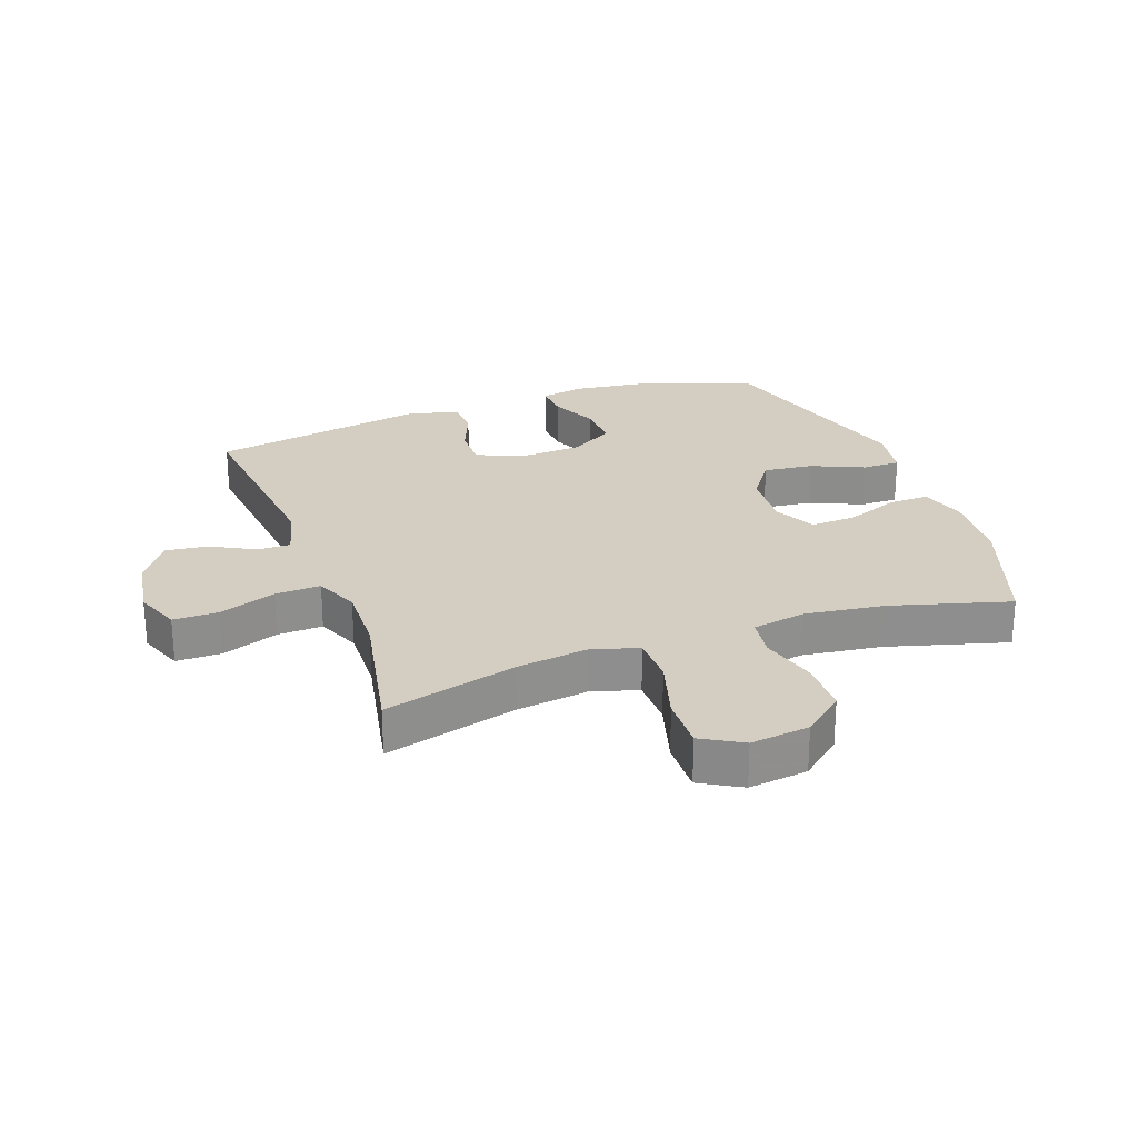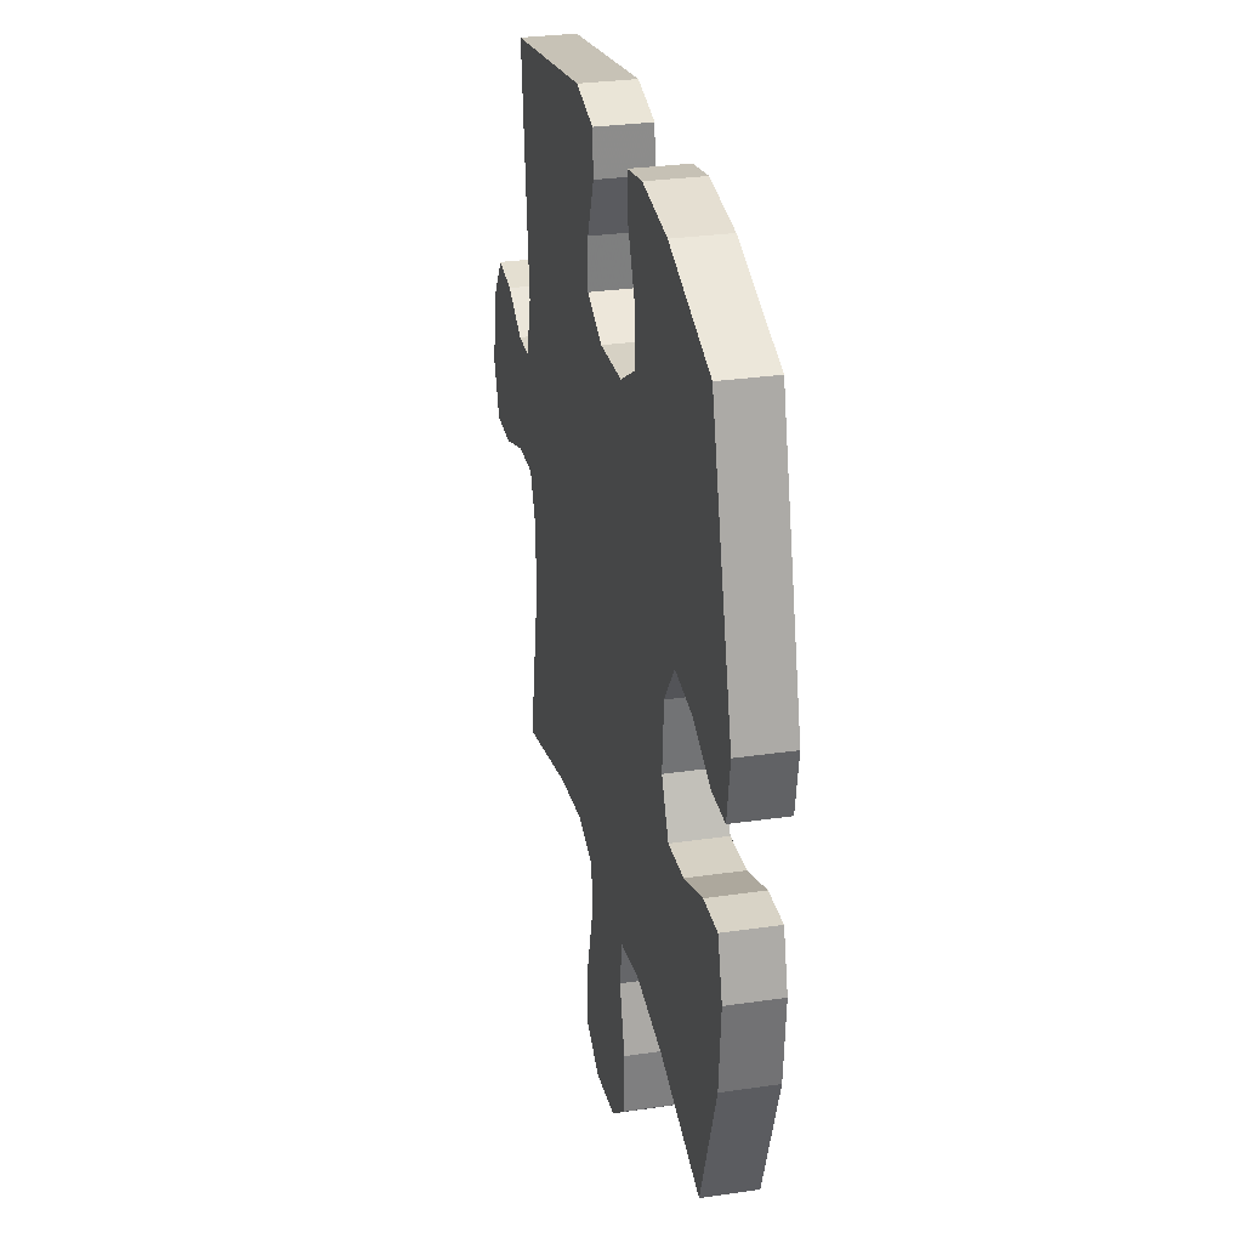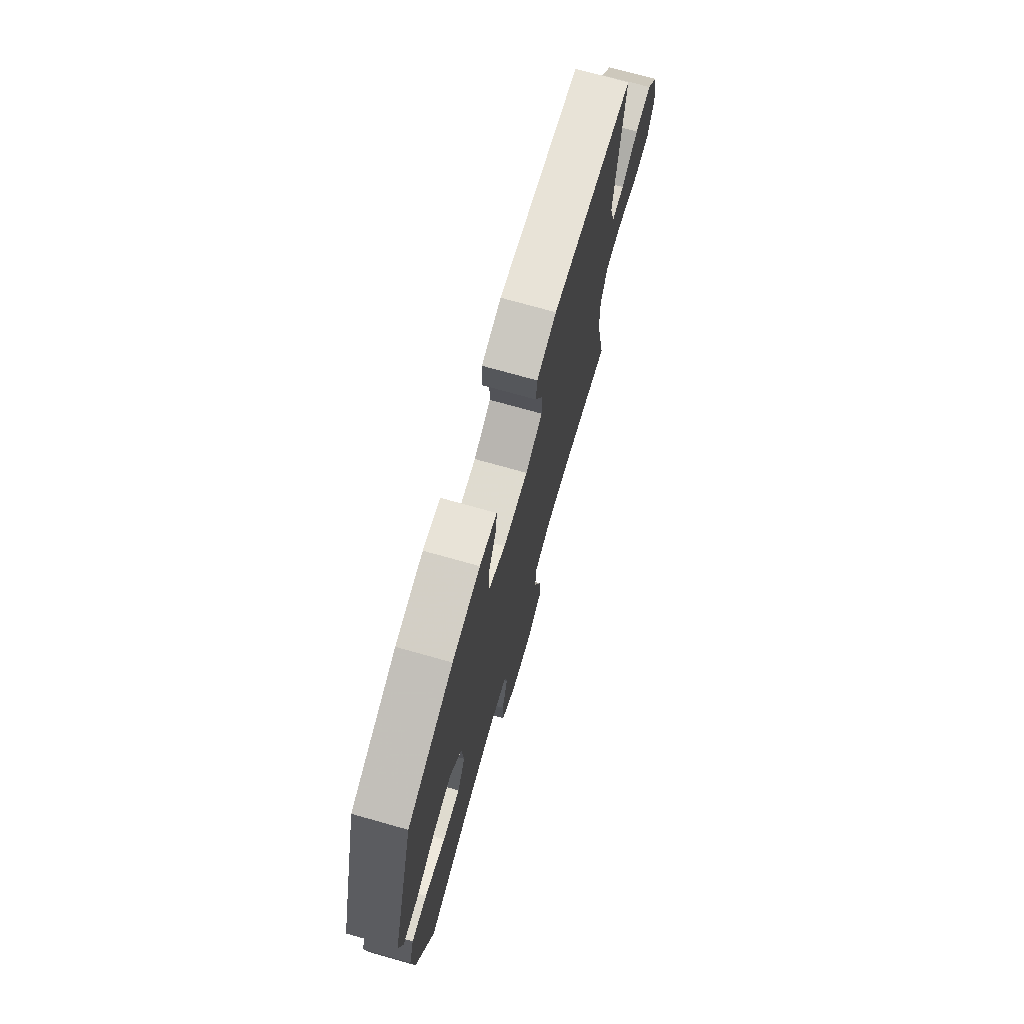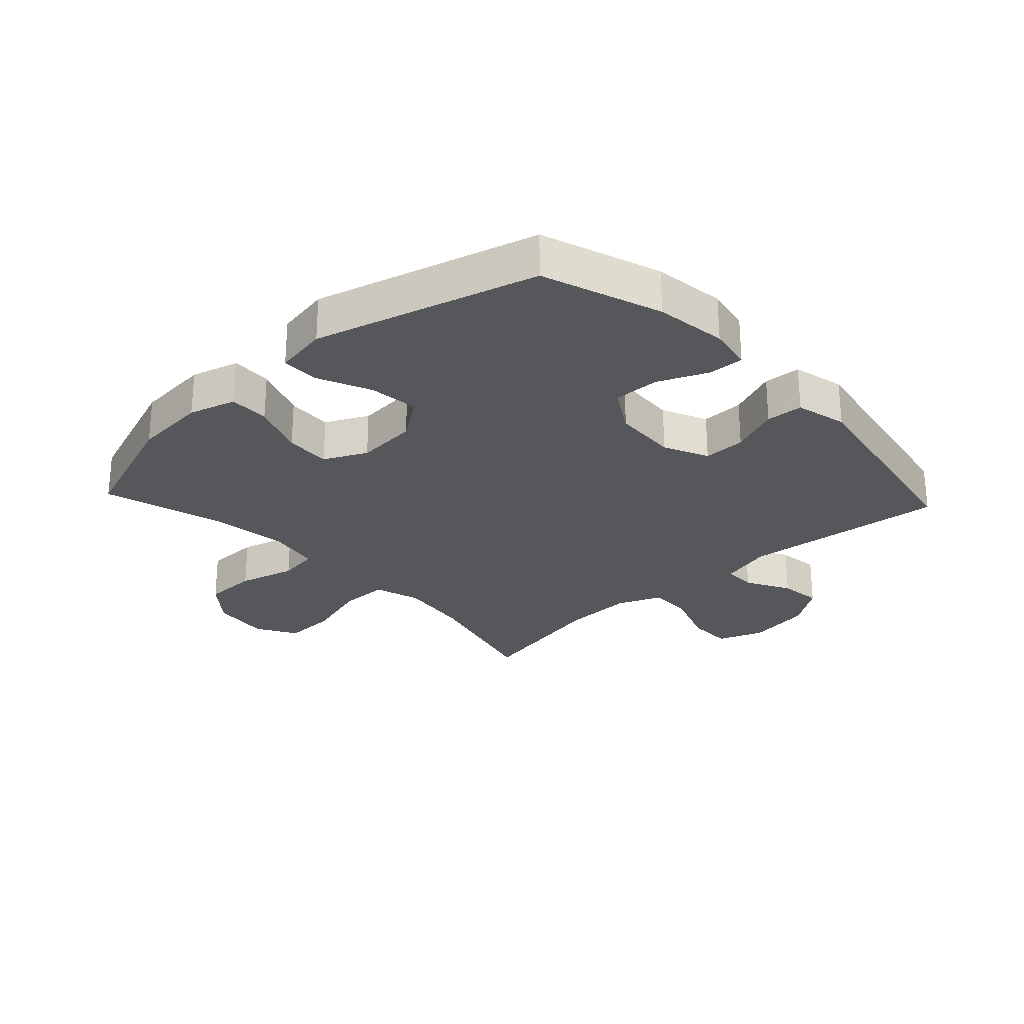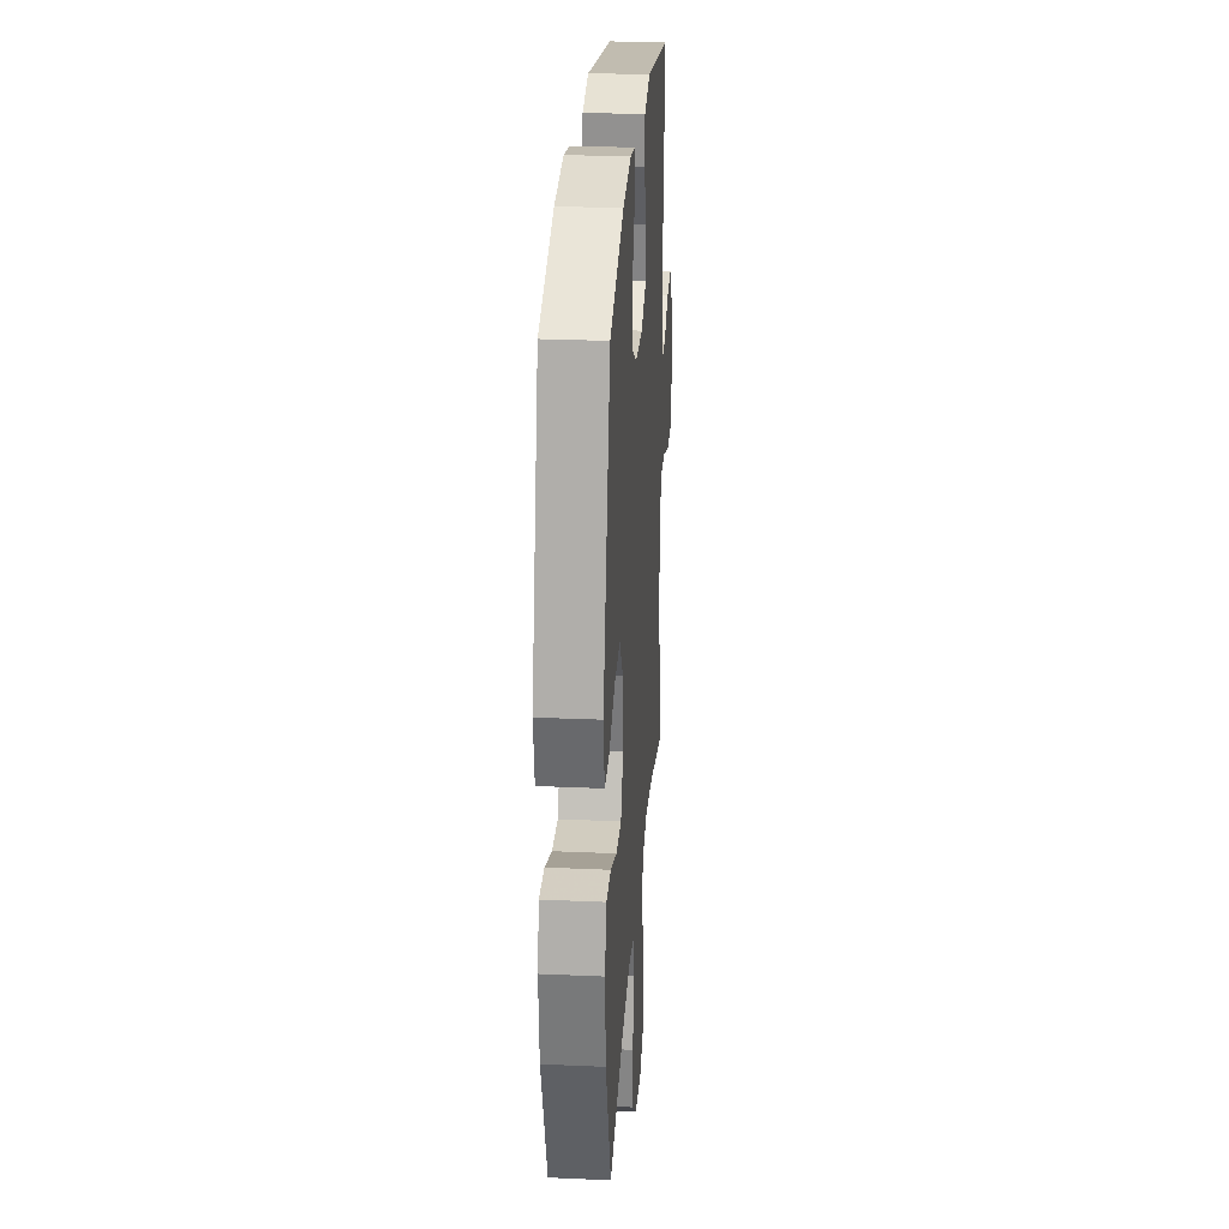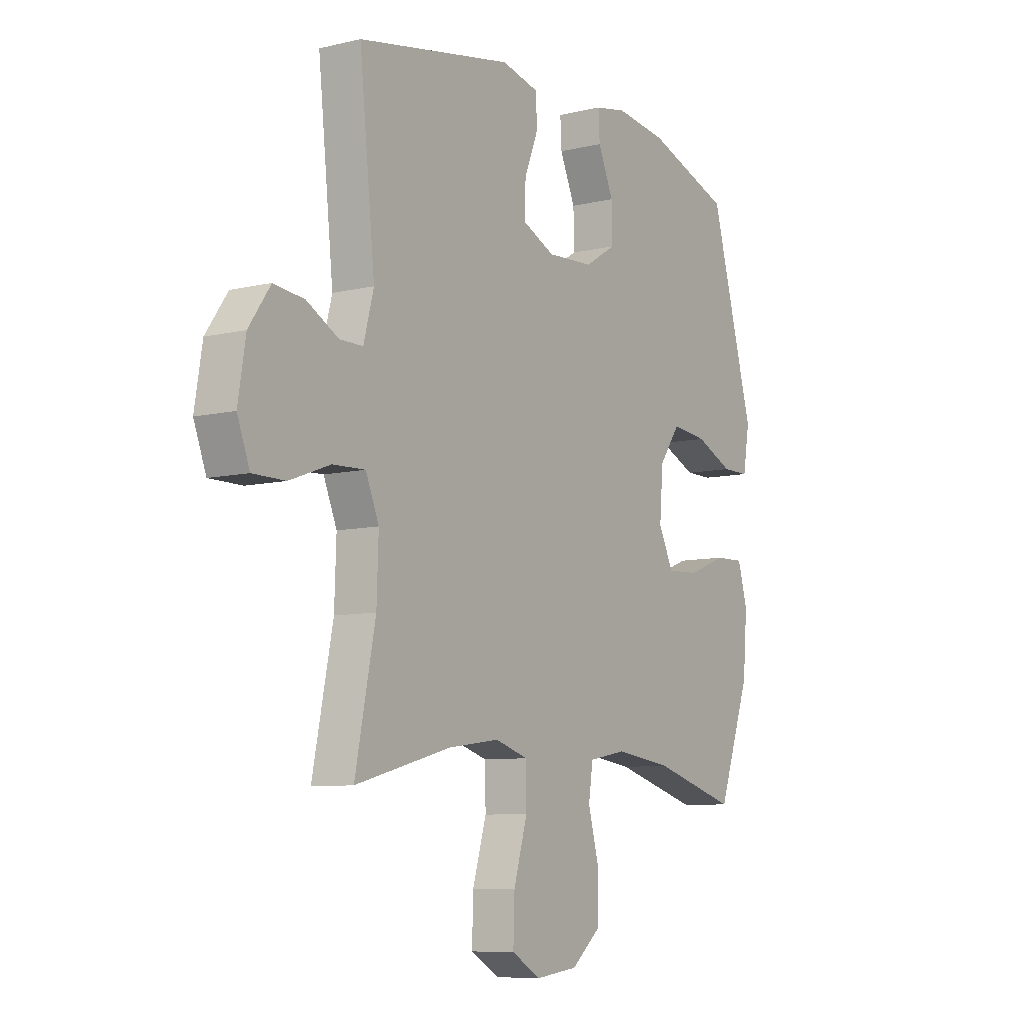
<metadata>
{"format":"obj","ext":"obj","renderer":"f3d","projection":"perspective","resolution":1024,"background":"white","views":[{"elev":25.3,"azim":160.0,"up":"+Y"},{"elev":29.9,"azim":-102.1,"up":"+Z"},{"elev":73.6,"azim":-74.3,"up":"+Z"},{"elev":-26.5,"azim":-47.0,"up":"+Y"},{"elev":27.1,"azim":-86.1,"up":"+Z"},{"elev":-8.3,"azim":123.2,"up":"+Z"}]}
</metadata>
<code>
v -0.5 0.07 -0.5
v -0.574 0.07 -0.294
v -0.584 0.07 -0.173
v -0.562 0.07 -0.096
v -0.496 0.07 -0.098
v -0.408 0.07 -0.132
v -0.334 0.07 -0.136
v -0.3 0.07 -0.067
v -0.308 0.07 0.033
v -0.356 0.07 0.1
v -0.437 0.07 0.091
v -0.523 0.07 0.053
v -0.585 0.07 0.053
v -0.6 0.07 0.14
v -0.5 0.07 0.5
v -0.307 0.07 0.566
v -0.19 0.07 0.581
v -0.118 0.07 0.567
v -0.121 0.07 0.509
v -0.156 0.07 0.429
v -0.158 0.07 0.354
v -0.086 0.07 0.31
v 0.019 0.07 0.304
v 0.092 0.07 0.337
v 0.091 0.07 0.406
v 0.059 0.07 0.486
v 0.063 0.07 0.546
v 0.147 0.07 0.566
v 0.5 0.07 0.5
v 0.465 0.07 0.166
v 0.488 0.07 0.08
v 0.541 0.07 0.08
v 0.613 0.07 0.119
v 0.682 0.07 0.127
v 0.731 0.07 0.057
v 0.748 0.07 -0.048
v 0.72 0.07 -0.122
v 0.646 0.07 -0.122
v 0.554 0.07 -0.088
v 0.48 0.07 -0.085
v 0.45 0.07 -0.157
v 0.454 0.07 -0.272
v 0.5 0.07 -0.5
v 0.282 0.07 -0.442
v 0.166 0.07 -0.426
v 0.091 0.07 -0.449
v 0.09 0.07 -0.528
v 0.121 0.07 -0.633
v 0.124 0.07 -0.721
v 0.058 0.07 -0.759
v -0.038 0.07 -0.747
v -0.105 0.07 -0.691
v -0.106 0.07 -0.603
v -0.081 0.07 -0.51
v -0.091 0.07 -0.444
v -0.177 0.07 -0.428
v -0.307 0.07 -0.445
v -0.5 0 -0.5
v -0.574 0 -0.294
v -0.584 0 -0.173
v -0.562 0 -0.096
v -0.496 0 -0.098
v -0.408 0 -0.132
v -0.334 0 -0.136
v -0.3 0 -0.067
v -0.308 0 0.033
v -0.356 0 0.1
v -0.437 0 0.091
v -0.523 0 0.053
v -0.585 0 0.053
v -0.6 0 0.14
v -0.5 0 0.5
v -0.307 0 0.566
v -0.19 0 0.581
v -0.118 0 0.567
v -0.121 0 0.509
v -0.156 0 0.429
v -0.158 0 0.354
v -0.086 0 0.31
v 0.019 0 0.304
v 0.092 0 0.337
v 0.091 0 0.406
v 0.059 0 0.486
v 0.063 0 0.546
v 0.147 0 0.566
v 0.5 0 0.5
v 0.465 0 0.166
v 0.488 0 0.08
v 0.541 0 0.08
v 0.613 0 0.119
v 0.682 0 0.127
v 0.731 0 0.057
v 0.748 0 -0.048
v 0.72 0 -0.122
v 0.646 0 -0.122
v 0.554 0 -0.088
v 0.48 0 -0.085
v 0.45 0 -0.157
v 0.454 0 -0.272
v 0.5 0 -0.5
v 0.282 0 -0.442
v 0.166 0 -0.426
v 0.091 0 -0.449
v 0.09 0 -0.528
v 0.121 0 -0.633
v 0.124 0 -0.721
v 0.058 0 -0.759
v -0.038 0 -0.747
v -0.105 0 -0.691
v -0.106 0 -0.603
v -0.081 0 -0.51
v -0.091 0 -0.444
v -0.177 0 -0.428
v -0.307 0 -0.445
f 51 52 53 54
f 51 54 55
f 50 51 55
f 47 48 49 50
f 46 47 50 55
f 45 46 55 56
f 42 43 44
f 41 42 44 45
f 40 41 45 56
f 36 37 38 39
f 36 39 40
f 35 36 40
f 32 33 34 35
f 31 32 35 40
f 30 31 40 56
f 25 26 27 28
f 24 25 28 29
f 23 24 29 30
f 17 18 19 20
f 17 20 21
f 16 17 21
f 15 16 21
f 14 15 21 22
f 11 12 13 14
f 10 11 14 22
f 3 4 5 6
f 3 6 7
f 57 1 2 3
f 57 3 7
f 56 57 7 8
f 30 56 8 9
f 22 23 30
f 9 10 22 30
f 111 110 109 108
f 112 111 108
f 112 108 107
f 107 106 105 104
f 112 107 104 103
f 113 112 103 102
f 101 100 99
f 102 101 99 98
f 113 102 98 97
f 96 95 94 93
f 97 96 93
f 97 93 92
f 92 91 90 89
f 97 92 89 88
f 113 97 88 87
f 85 84 83 82
f 86 85 82 81
f 87 86 81 80
f 77 76 75 74
f 78 77 74
f 78 74 73
f 78 73 72
f 79 78 72 71
f 71 70 69 68
f 79 71 68 67
f 63 62 61 60
f 64 63 60
f 60 59 58 114
f 64 60 114
f 65 64 114 113
f 66 65 113 87
f 87 80 79
f 87 79 67 66
f 1 58 59 2
f 2 59 60 3
f 3 60 61 4
f 4 61 62 5
f 5 62 63 6
f 6 63 64 7
f 7 64 65 8
f 8 65 66 9
f 9 66 67 10
f 10 67 68 11
f 11 68 69 12
f 12 69 70 13
f 13 70 71 14
f 14 71 72 15
f 15 72 73 16
f 16 73 74 17
f 17 74 75 18
f 18 75 76 19
f 19 76 77 20
f 20 77 78 21
f 21 78 79 22
f 22 79 80 23
f 23 80 81 24
f 24 81 82 25
f 25 82 83 26
f 26 83 84 27
f 27 84 85 28
f 28 85 86 29
f 29 86 87 30
f 30 87 88 31
f 31 88 89 32
f 32 89 90 33
f 33 90 91 34
f 34 91 92 35
f 35 92 93 36
f 36 93 94 37
f 37 94 95 38
f 38 95 96 39
f 39 96 97 40
f 40 97 98 41
f 41 98 99 42
f 42 99 100 43
f 43 100 101 44
f 44 101 102 45
f 45 102 103 46
f 46 103 104 47
f 47 104 105 48
f 48 105 106 49
f 49 106 107 50
f 50 107 108 51
f 51 108 109 52
f 52 109 110 53
f 53 110 111 54
f 54 111 112 55
f 55 112 113 56
f 56 113 114 57
f 57 114 58 1

</code>
